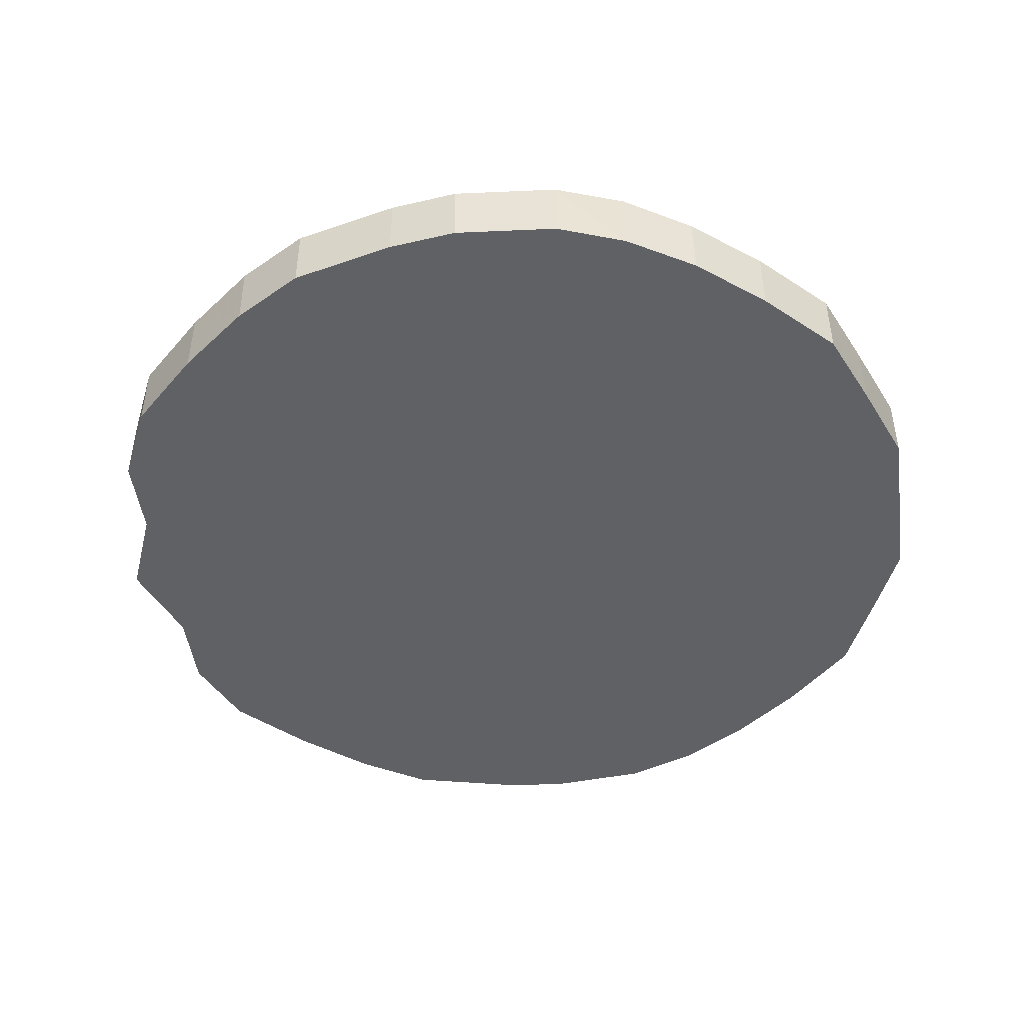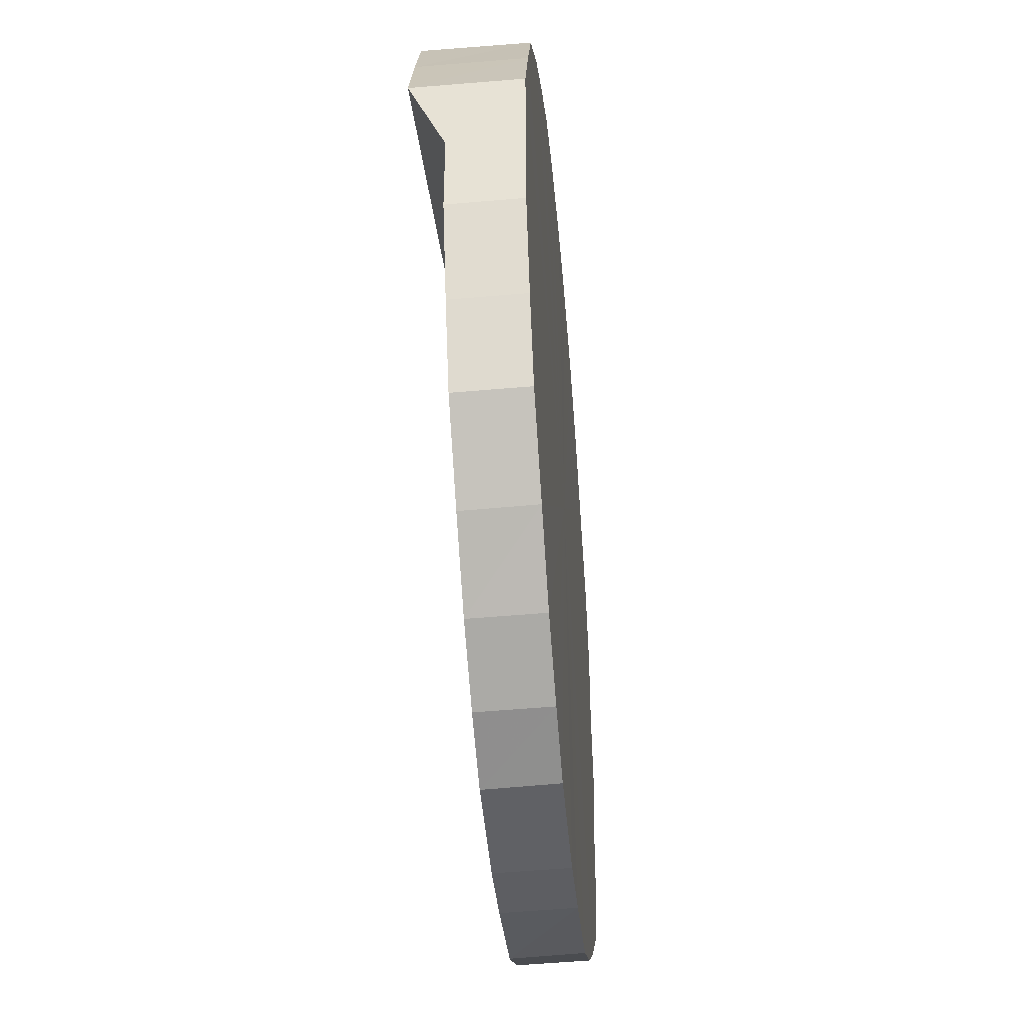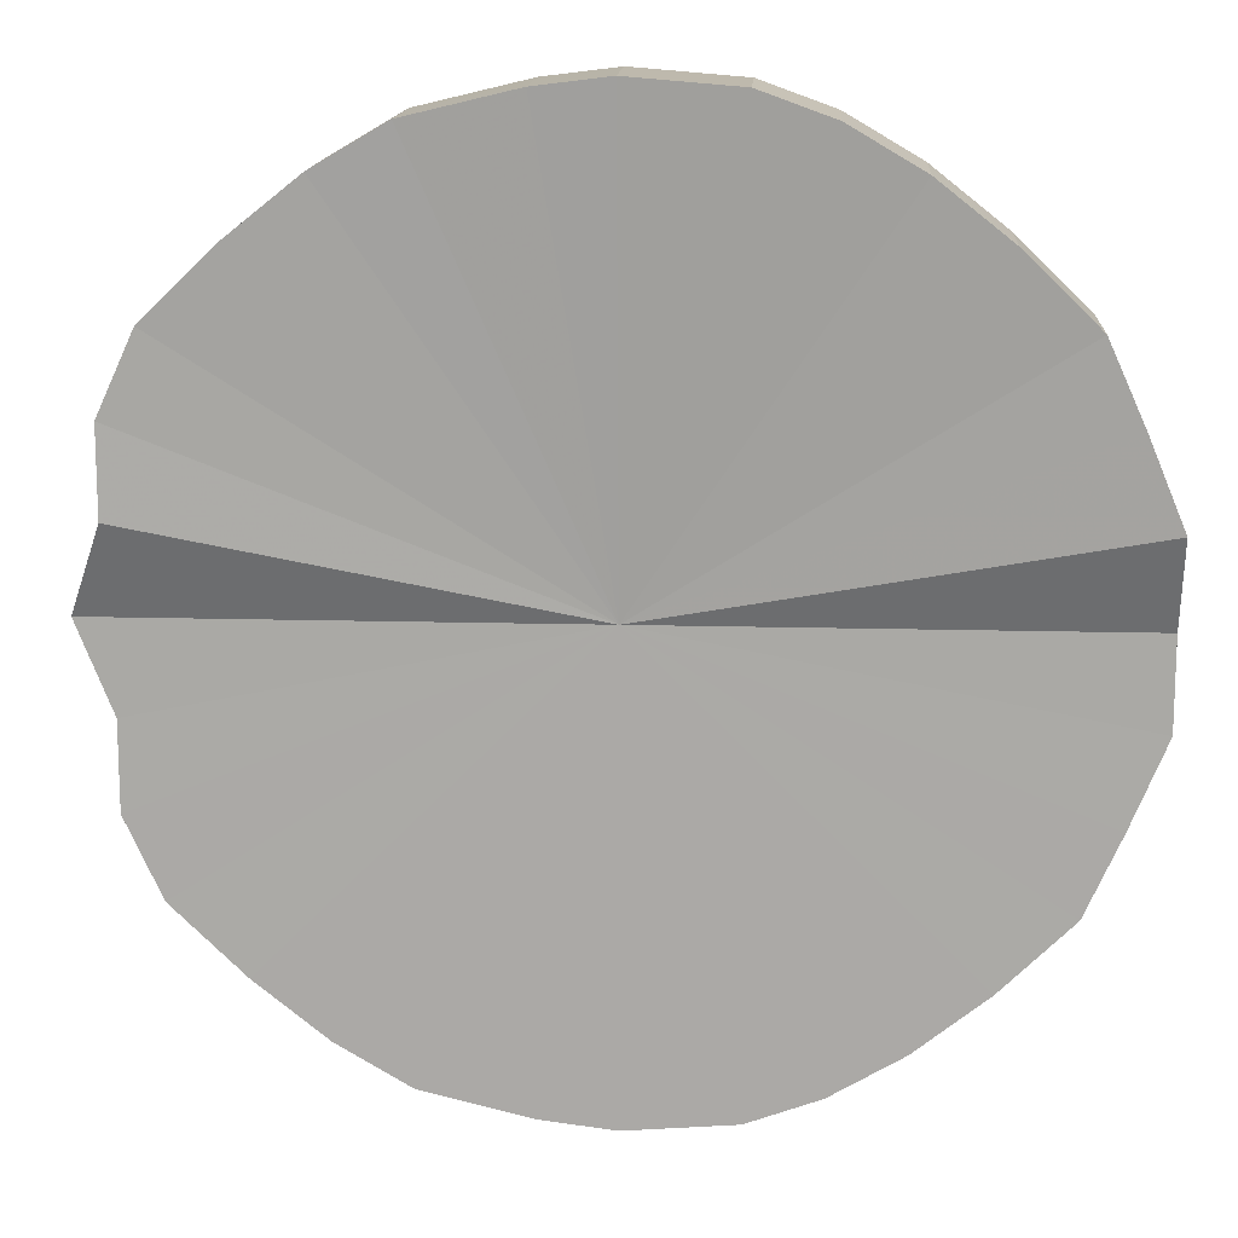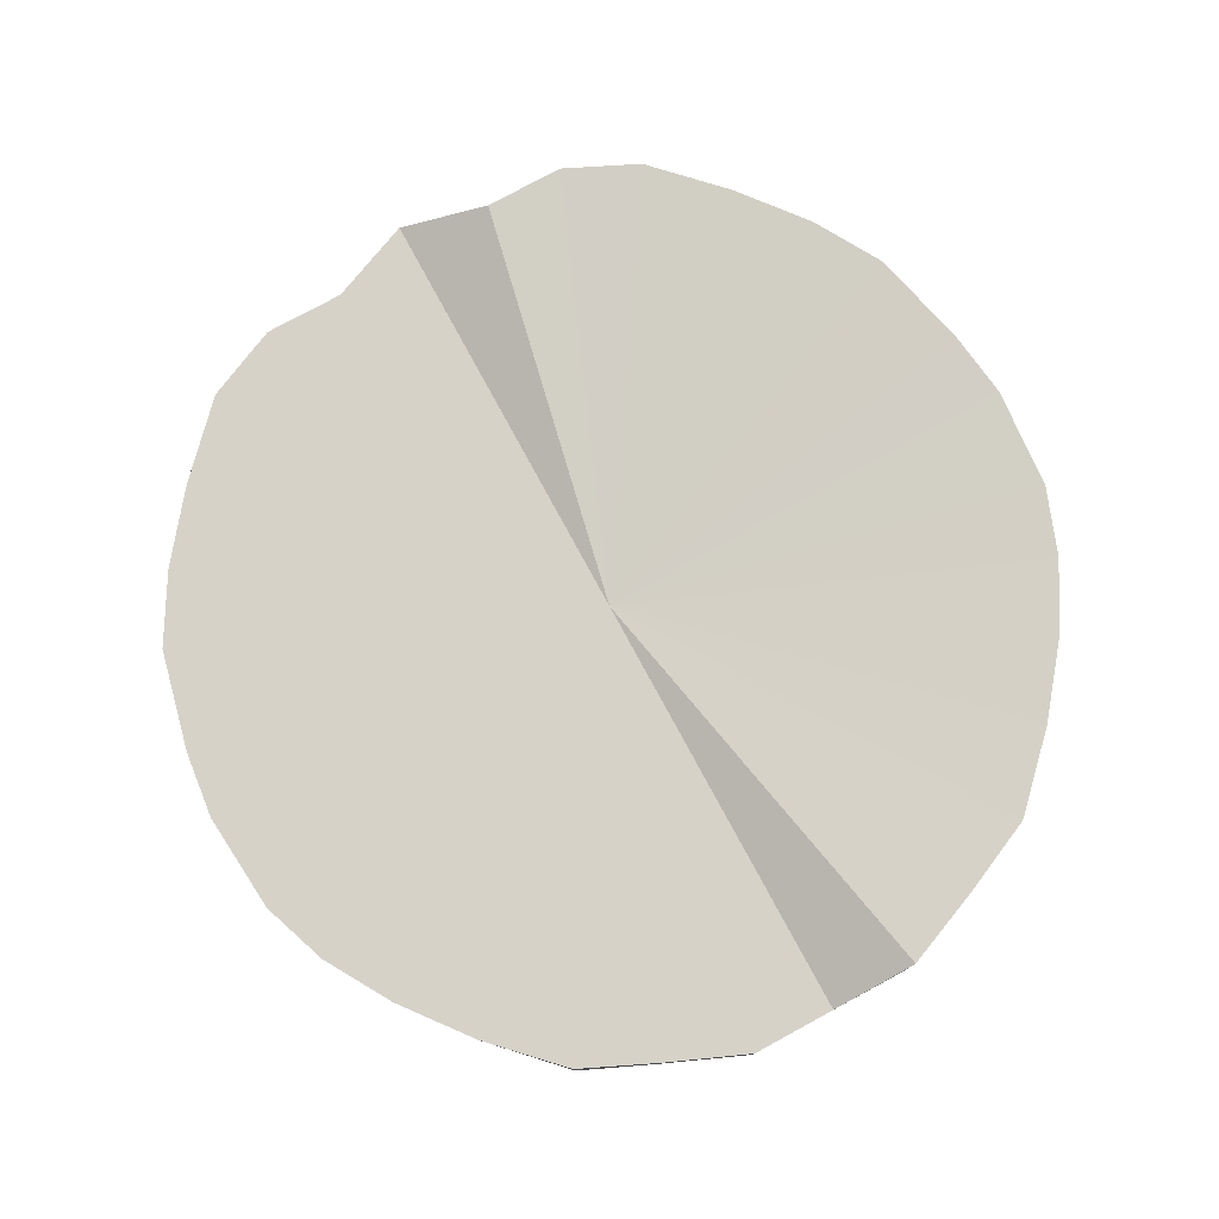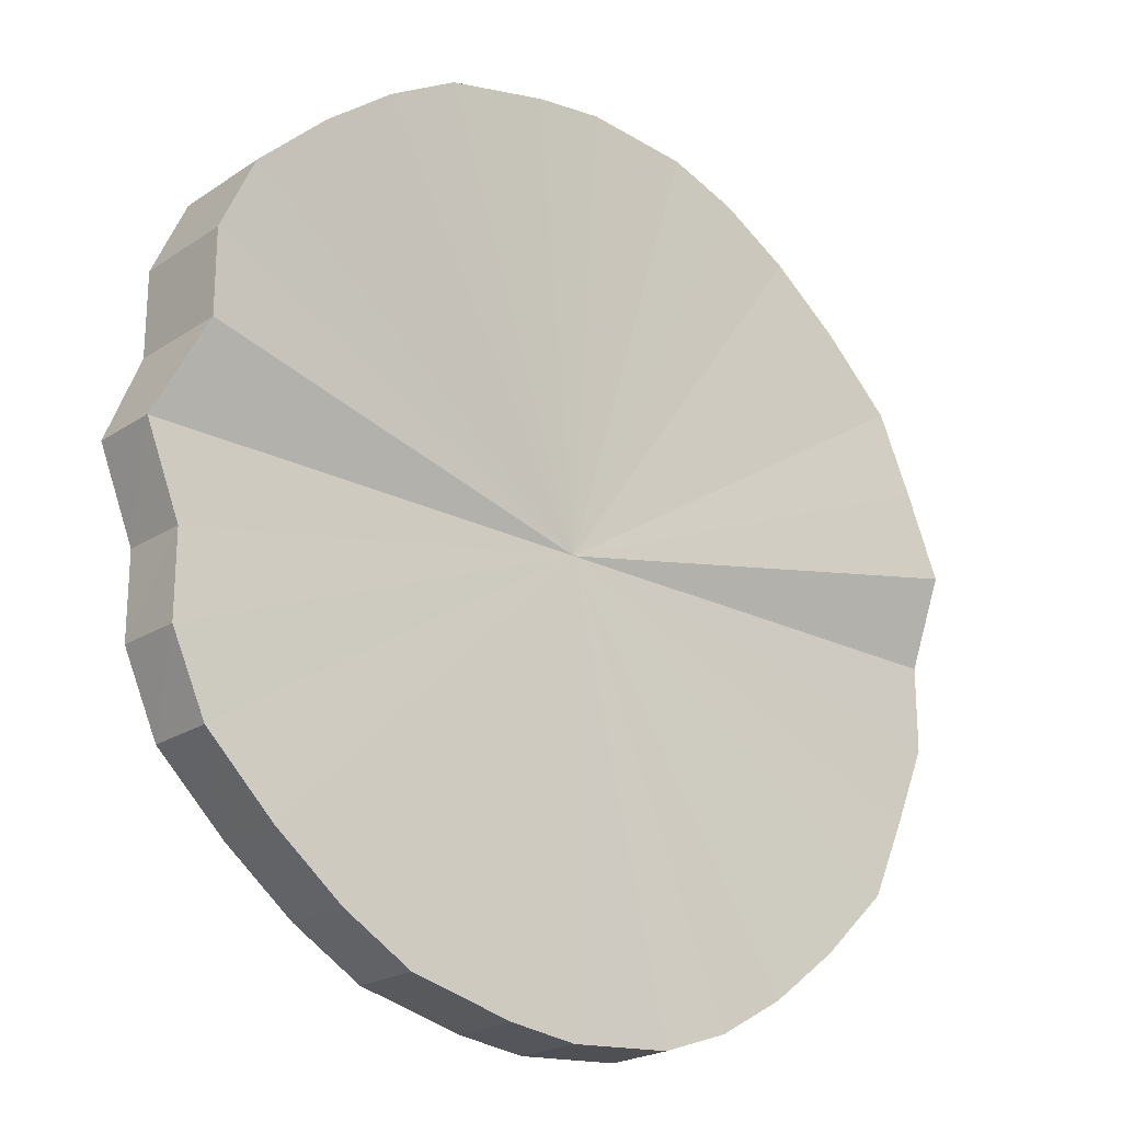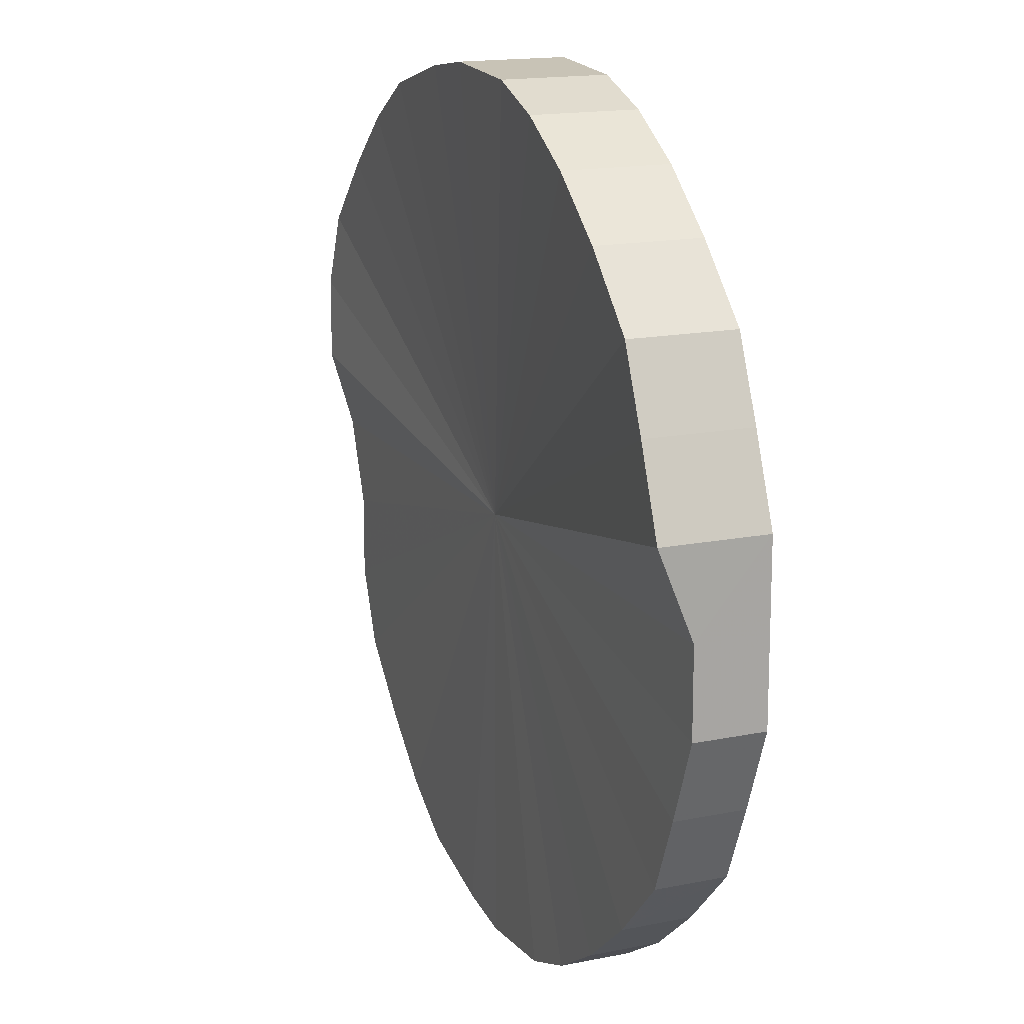
<metadata>
{"format":"obj","ext":"obj","renderer":"f3d","projection":"perspective","resolution":1024,"background":"white","views":[{"elev":-47.4,"azim":-172.3,"up":"+Y"},{"elev":-45.4,"azim":-84.9,"up":"+Z"},{"elev":13.7,"azim":-176.4,"up":"+Z"},{"elev":78.1,"azim":-118.5,"up":"+Y"},{"elev":-22.5,"azim":139.3,"up":"+Z"},{"elev":14.8,"azim":-111.7,"up":"+Z"}]}
</metadata>
<code>
o 23291
v 2228 1866 8.25
v 2228 1866 8.275
v 2228 1866 8.25
v 2228 1866 8.299
v 2228 1866 8.275
v 2228 1866 8.225
v 2228 1866 8.226
v 2228 1866 8.321
v 2228 1866 8.299
v 2228 1866 8.201
v 2228 1866 8.202
v 2228 1866 8.34
v 2228 1866 8.321
v 2228 1866 8.179
v 2228 1866 8.18
v 2228 1866 8.356
v 2228 1866 8.341
v 2228 1866 8.16
v 2228 1866 8.16
v 2228 1866 8.368
v 2228 1866 8.356
v 2228 1866 8.144
v 2228 1866 8.144
v 2227 1866 8.375
v 2228 1866 8.368
v 2228 1866 8.132
v 2228 1866 8.133
v 2227 1866 8.378
v 2227 1866 8.376
v 2227 1866 8.125
v 2227 1866 8.125
v 2227 1866 8.375
v 2227 1866 8.378
v 2227 1866 8.123
v 2227 1866 8.123
v 2227 1866 8.368
v 2227 1866 8.376
v 2227 1866 8.125
v 2227 1866 8.125
v 2227 1866 8.356
v 2227 1866 8.368
v 2227 1866 8.132
v 2227 1866 8.133
v 2227 1866 8.34
v 2227 1866 8.356
v 2227 1866 8.144
v 2227 1866 8.144
v 2227 1866 8.321
v 2227 1866 8.341
v 2227 1866 8.16
v 2227 1866 8.16
v 2227 1866 8.299
v 2227 1866 8.321
v 2227 1866 8.179
v 2227 1866 8.18
v 2227 1866 8.275
v 2227 1866 8.299
v 2227 1866 8.201
v 2227 1866 8.202
v 2227 1866 8.25
v 2227 1866 8.275
v 2227 1866 8.225
v 2227 1866 8.226
v 2227 1866 8.25
v 2228 1866 8.25
v 2228 1866 8.275
v 2228 1866 8.275
v 2228 1866 8.299
v 2228 1866 8.299
v 2228 1866 8.226
v 2228 1866 8.25
v 2228 1866 8.202
v 2228 1866 8.225
v 2228 1866 8.321
v 2228 1866 8.321
v 2228 1866 8.18
v 2228 1866 8.201
v 2228 1866 8.16
v 2228 1866 8.179
v 2228 1866 8.34
v 2228 1866 8.341
v 2228 1866 8.144
v 2228 1866 8.16
v 2228 1866 8.133
v 2228 1866 8.144
v 2228 1866 8.356
v 2228 1866 8.356
v 2227 1866 8.125
v 2228 1866 8.132
v 2227 1866 8.123
v 2227 1866 8.125
v 2228 1866 8.368
v 2228 1866 8.368
v 2227 1866 8.125
v 2227 1866 8.123
v 2227 1866 8.133
v 2227 1866 8.125
v 2227 1866 8.375
v 2227 1866 8.376
v 2227 1866 8.144
v 2227 1866 8.132
v 2227 1866 8.16
v 2227 1866 8.144
v 2227 1866 8.378
v 2227 1866 8.378
v 2227 1866 8.18
v 2227 1866 8.16
v 2227 1866 8.202
v 2227 1866 8.179
v 2227 1866 8.375
v 2227 1866 8.376
v 2227 1866 8.226
v 2227 1866 8.201
v 2227 1866 8.25
v 2227 1866 8.225
v 2227 1866 8.368
v 2227 1866 8.368
v 2227 1866 8.275
v 2227 1866 8.25
v 2227 1866 8.299
v 2227 1866 8.275
v 2227 1866 8.356
v 2227 1866 8.356
v 2227 1866 8.321
v 2227 1866 8.299
v 2227 1866 8.341
v 2227 1866 8.321
v 2227 1866 8.34
v 2227 1866 8.25
v 2228 1866 8.275
v 2228 1866 8.25
v 2228 1866 8.299
v 2228 1866 8.225
v 2228 1866 8.321
v 2228 1866 8.201
v 2228 1866 8.34
v 2228 1866 8.179
v 2228 1866 8.356
v 2228 1866 8.16
v 2228 1866 8.368
v 2228 1866 8.144
v 2227 1866 8.375
v 2228 1866 8.132
v 2227 1866 8.378
v 2227 1866 8.125
v 2227 1866 8.375
v 2227 1866 8.123
v 2227 1866 8.368
v 2227 1866 8.125
v 2227 1866 8.356
v 2227 1866 8.132
v 2227 1866 8.34
v 2227 1866 8.144
v 2227 1866 8.321
v 2227 1866 8.16
v 2227 1866 8.299
v 2227 1866 8.179
v 2227 1866 8.275
v 2227 1866 8.201
v 2227 1866 8.25
v 2227 1866 8.225
v 2227 1866 8.25
v 2228 1866 8.25
v 2228 1866 8.275
v 2228 1866 8.226
v 2228 1866 8.299
v 2228 1866 8.202
v 2228 1866 8.321
v 2228 1866 8.18
v 2228 1866 8.341
v 2228 1866 8.16
v 2228 1866 8.356
v 2228 1866 8.144
v 2228 1866 8.368
v 2228 1866 8.133
v 2227 1866 8.376
v 2227 1866 8.125
v 2227 1866 8.378
v 2227 1866 8.123
v 2227 1866 8.376
v 2227 1866 8.125
v 2227 1866 8.368
v 2227 1866 8.133
v 2227 1866 8.356
v 2227 1866 8.144
v 2227 1866 8.341
v 2227 1866 8.16
v 2227 1866 8.321
v 2227 1866 8.18
v 2227 1866 8.299
v 2227 1866 8.202
v 2227 1866 8.275
v 2227 1866 8.226
v 2227 1866 8.25
f 1 2 3
f 2 4 5
f 6 1 7
f 4 8 9
f 10 6 11
f 8 12 13
f 14 10 15
f 12 16 17
f 18 14 19
f 16 20 21
f 22 18 23
f 20 24 25
f 26 22 27
f 24 28 29
f 30 26 31
f 28 32 33
f 34 30 35
f 32 36 37
f 38 34 39
f 36 40 41
f 42 38 43
f 40 44 45
f 46 42 47
f 44 48 49
f 50 46 51
f 48 52 53
f 54 50 55
f 52 56 57
f 58 54 59
f 56 60 61
f 62 58 63
f 60 62 64
f 65 66 67
f 67 68 69
f 70 71 65
f 72 73 70
f 69 74 75
f 76 77 72
f 78 79 76
f 75 80 81
f 82 83 78
f 84 85 82
f 81 86 87
f 88 89 84
f 90 91 88
f 87 92 93
f 94 95 90
f 96 97 94
f 93 98 99
f 100 101 96
f 102 103 100
f 99 104 105
f 106 107 102
f 108 109 106
f 105 110 111
f 112 113 108
f 114 115 112
f 111 116 117
f 118 119 114
f 120 121 118
f 117 122 123
f 124 125 120
f 126 127 124
f 123 128 126
f 129 130 131
f 129 132 130
f 129 131 133
f 129 134 132
f 129 133 135
f 129 136 134
f 129 135 137
f 129 138 136
f 129 137 139
f 129 140 138
f 129 139 141
f 129 142 140
f 129 141 143
f 129 144 142
f 129 143 145
f 129 146 144
f 129 145 147
f 129 148 146
f 129 147 149
f 129 150 148
f 129 149 151
f 129 152 150
f 129 151 153
f 129 154 152
f 129 153 155
f 129 156 154
f 129 155 157
f 129 158 156
f 129 157 159
f 129 160 158
f 129 159 161
f 129 161 160
f 162 163 164
f 162 165 163
f 162 164 166
f 162 167 165
f 162 166 168
f 162 169 167
f 162 168 170
f 162 171 169
f 162 170 172
f 162 173 171
f 162 172 174
f 162 175 173
f 162 174 176
f 162 177 175
f 162 176 178
f 162 179 177
f 162 178 180
f 162 181 179
f 162 180 182
f 162 183 181
f 162 182 184
f 162 185 183
f 162 184 186
f 162 187 185
f 162 186 188
f 162 189 187
f 162 188 190
f 162 191 189
f 162 190 192
f 162 193 191
f 162 192 194
f 162 194 193

</code>
